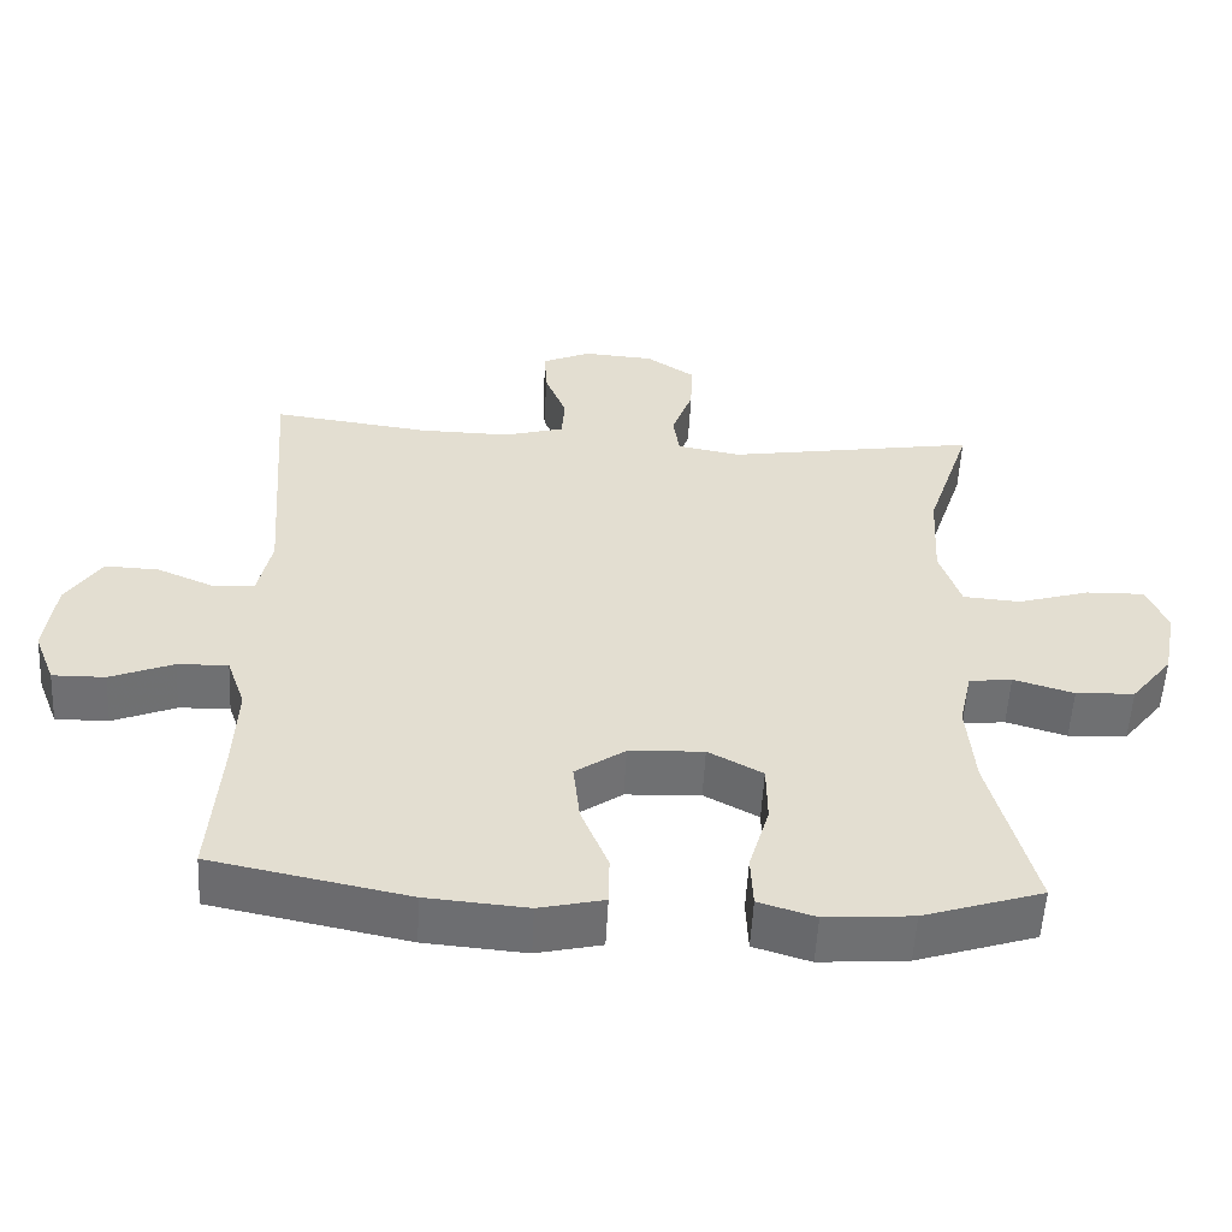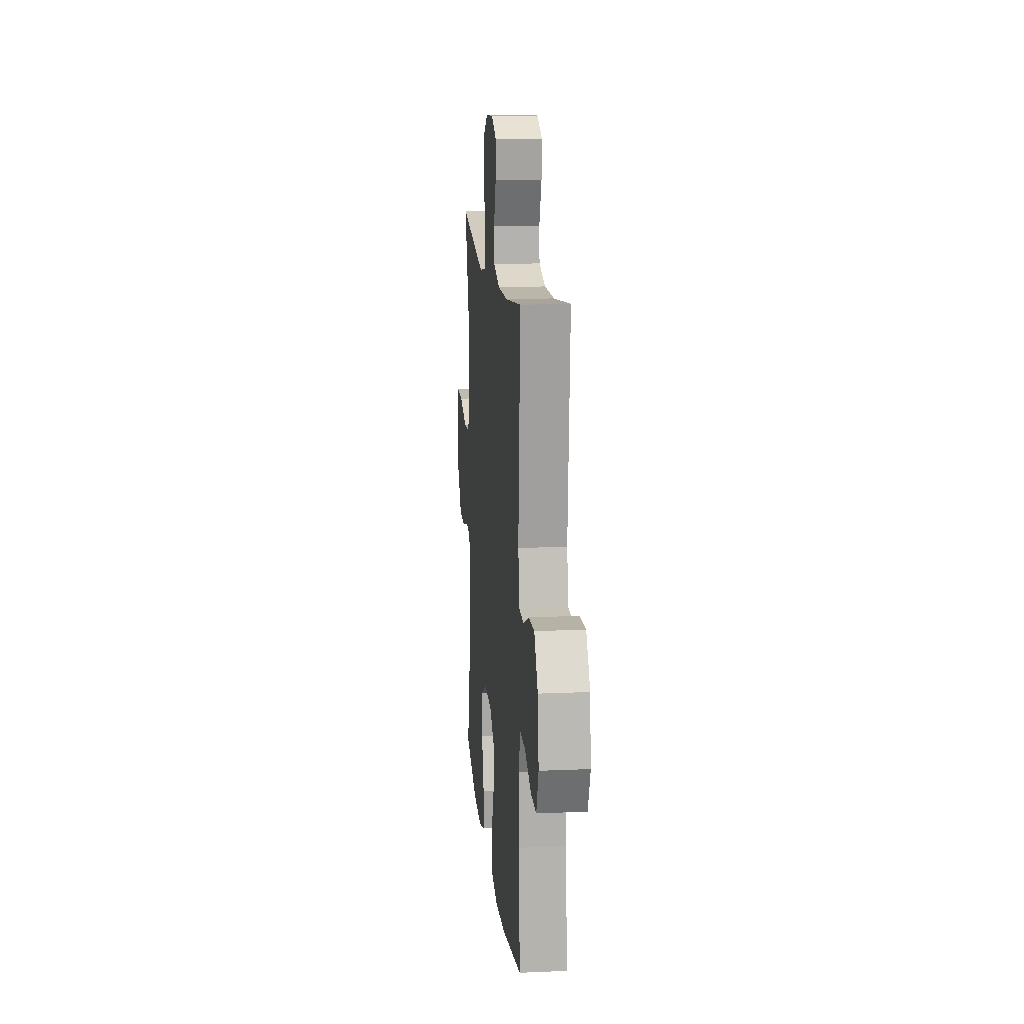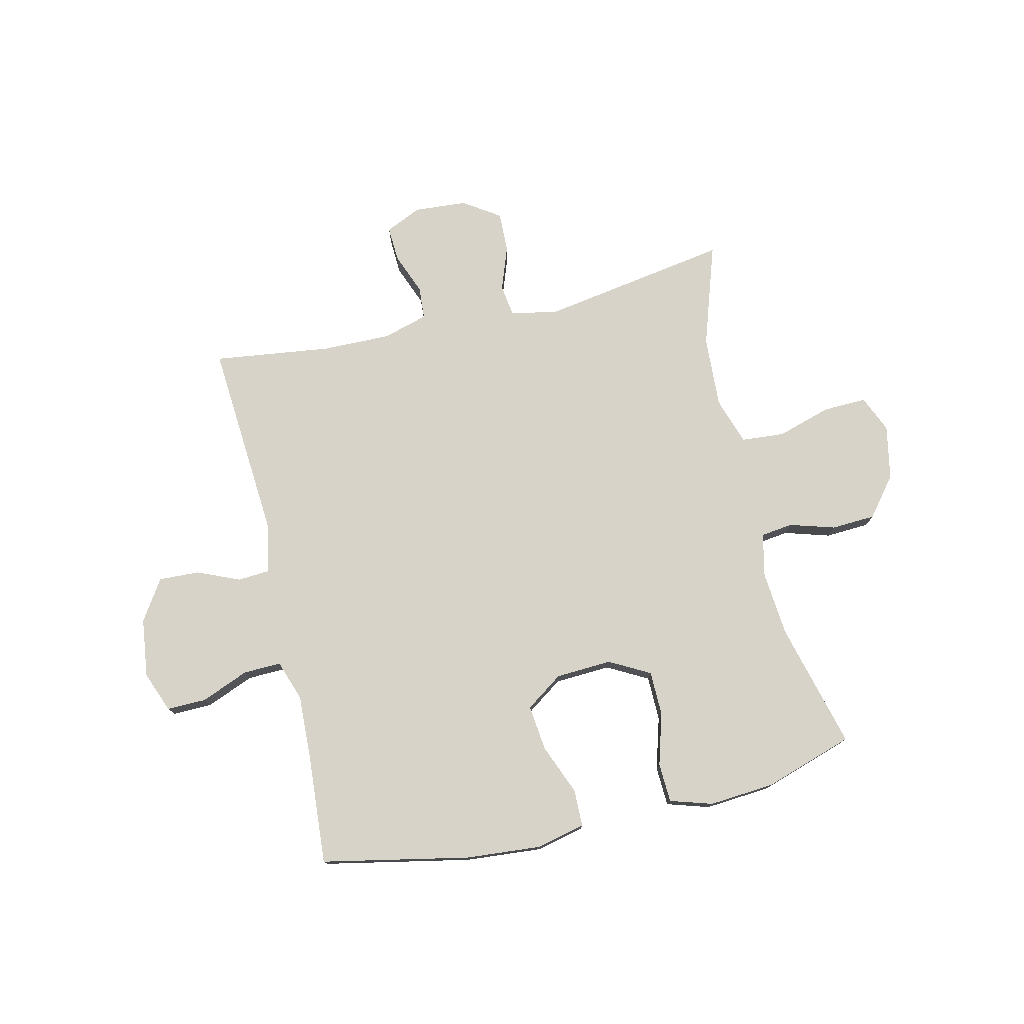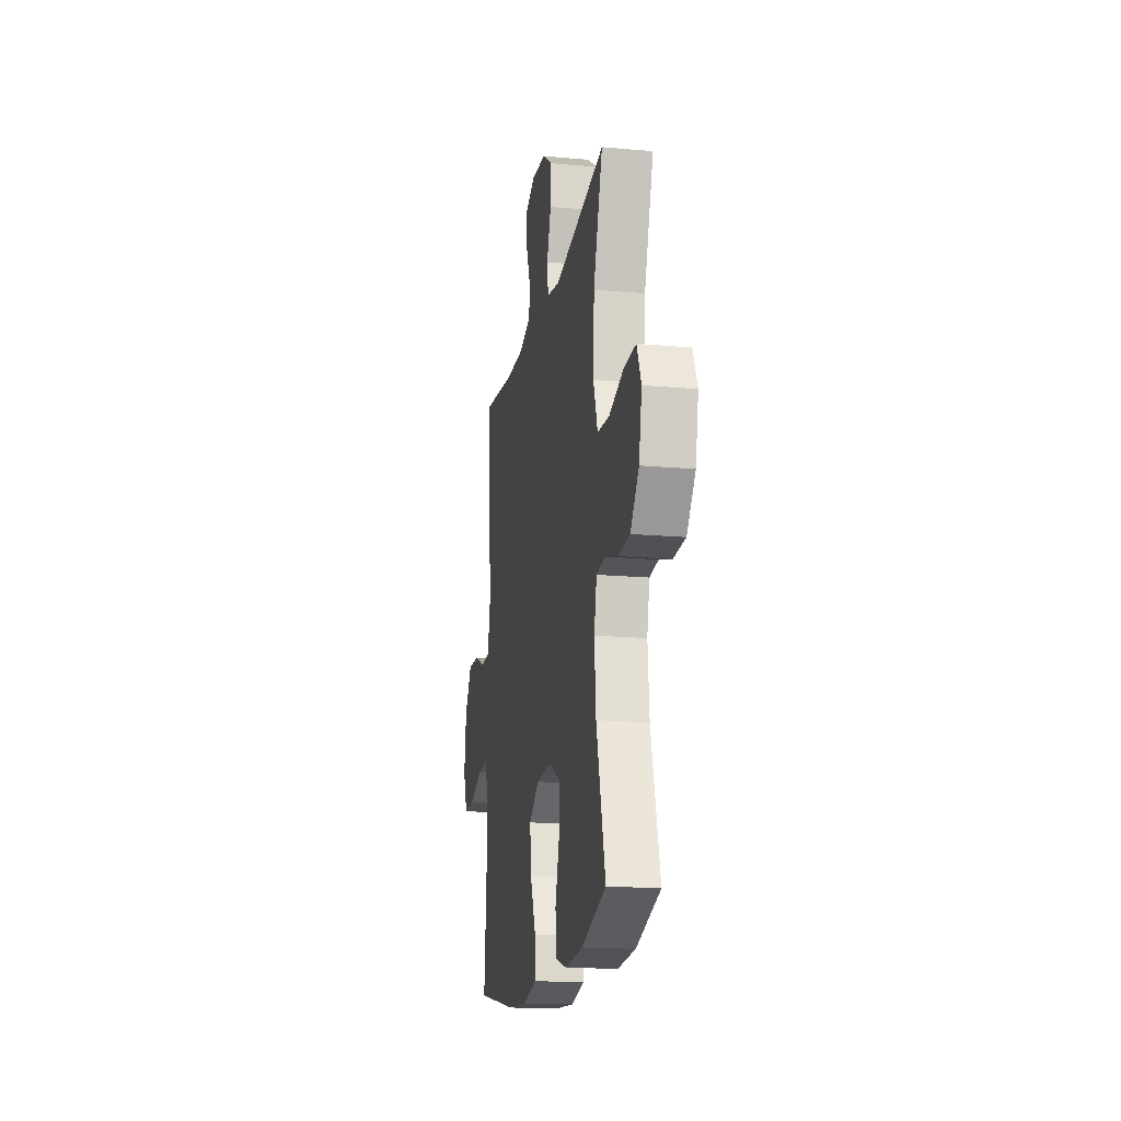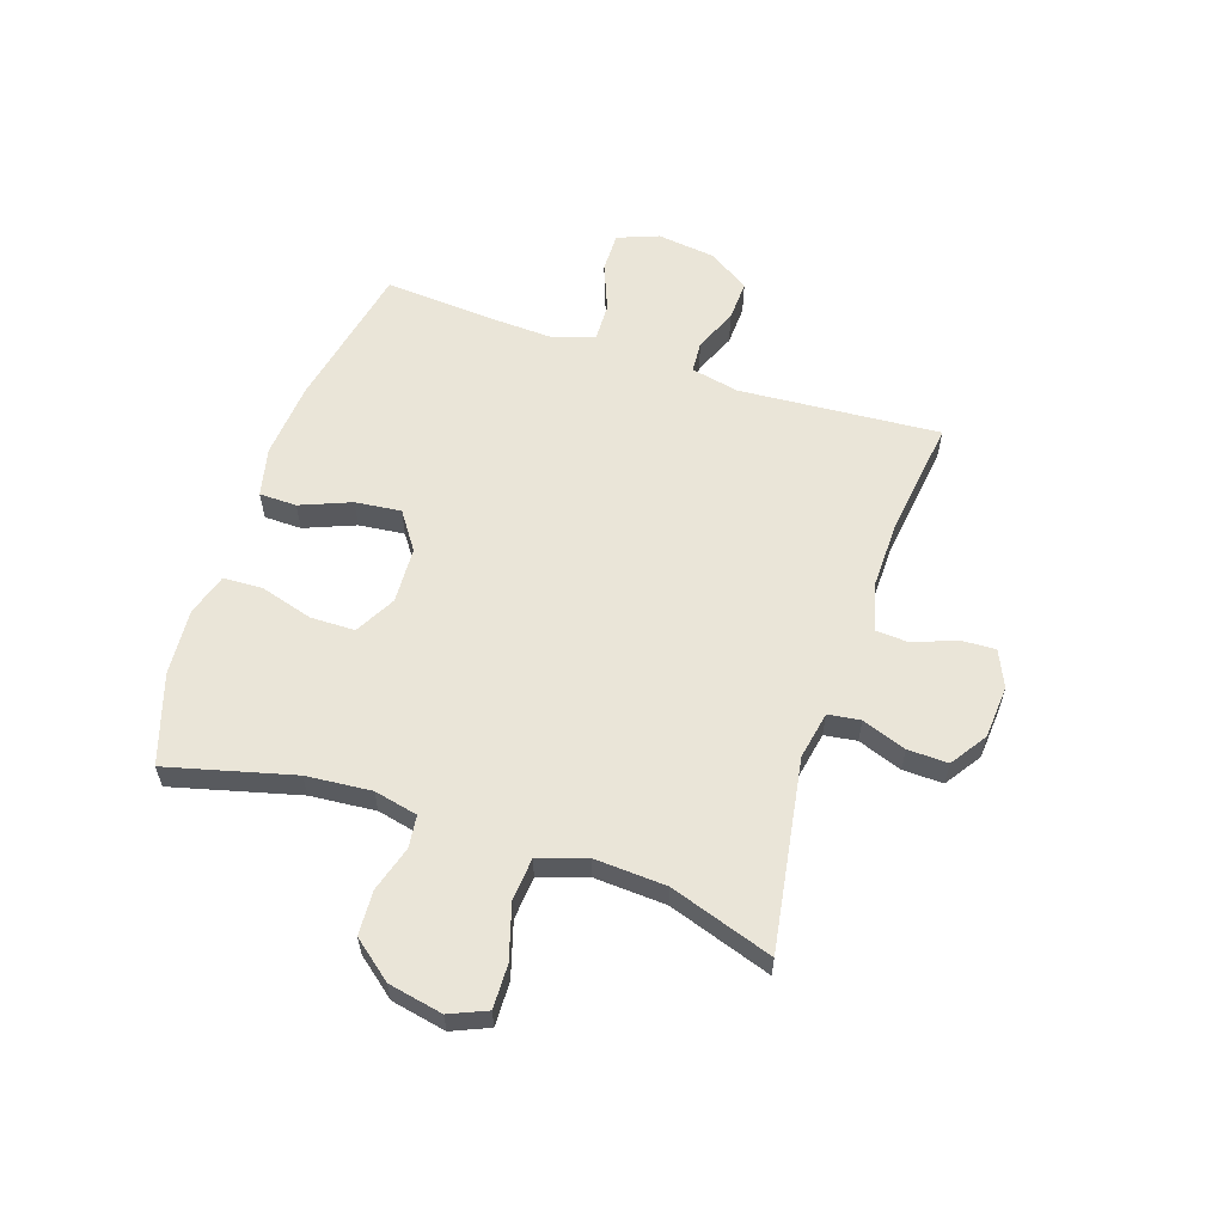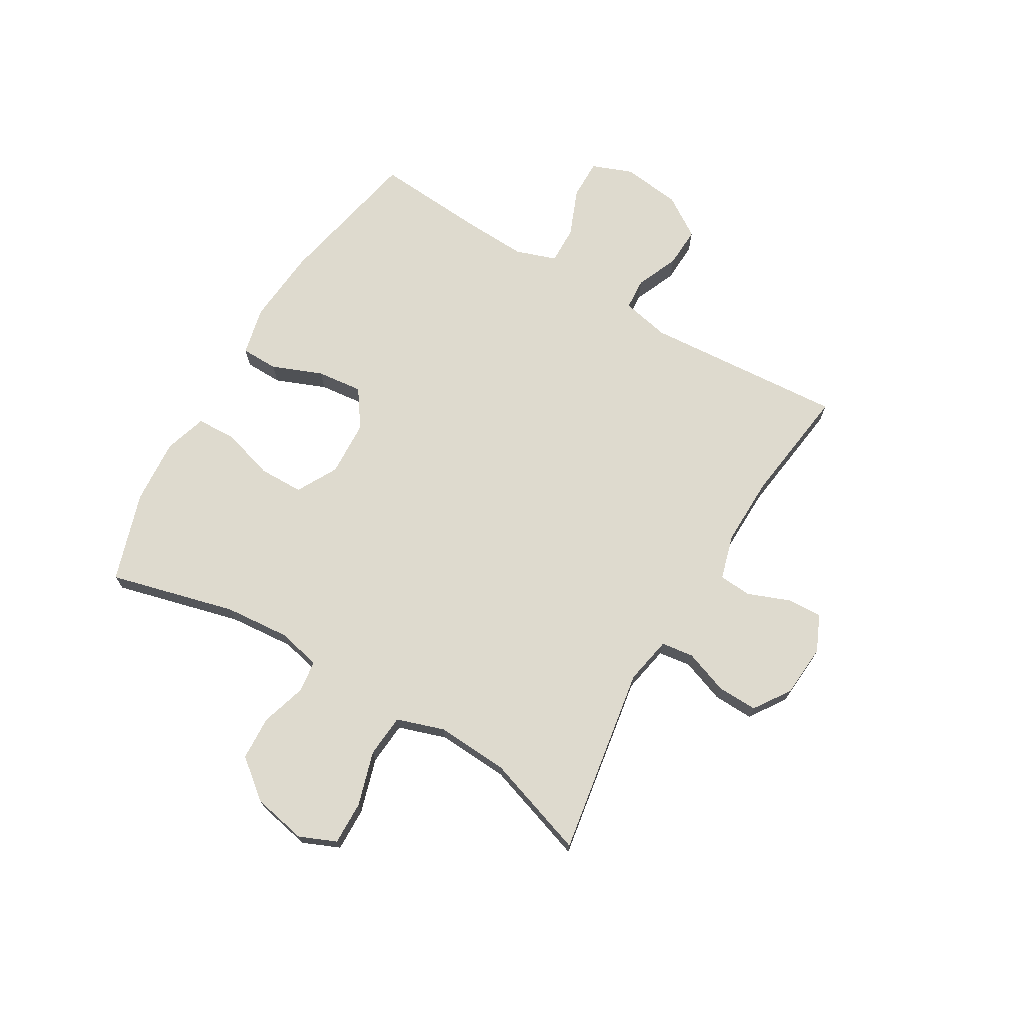
<metadata>
{"format":"obj","ext":"obj","renderer":"f3d","projection":"perspective","resolution":1024,"background":"white","views":[{"elev":-54.7,"azim":177.0,"up":"+Z"},{"elev":14.7,"azim":84.6,"up":"+Z"},{"elev":76.6,"azim":166.9,"up":"+Y"},{"elev":-17.3,"azim":-100.2,"up":"+Z"},{"elev":59.2,"azim":-71.5,"up":"+Y"},{"elev":71.3,"azim":-59.3,"up":"+Y"}]}
</metadata>
<code>
v 0.5 0.07 0.5
v 0.474 0.07 0.146
v 0.492 0.07 0.061
v 0.548 0.07 0.057
v 0.623 0.07 0.089
v 0.695 0.07 0.092
v 0.742 0.07 0.02
v 0.755 0.07 -0.084
v 0.727 0.07 -0.156
v 0.657 0.07 -0.155
v 0.573 0.07 -0.121
v 0.506 0.07 -0.119
v 0.481 0.07 -0.191
v 0.486 0.07 -0.307
v 0.5 0.07 -0.5
v 0.239 0.07 -0.553
v 0.105 0.07 -0.564
v 0.019 0.07 -0.544
v 0.018 0.07 -0.478
v 0.054 0.07 -0.389
v 0.063 0.07 -0.308
v -0.003 0.07 -0.262
v -0.102 0.07 -0.257
v -0.174 0.07 -0.296
v -0.175 0.07 -0.375
v -0.148 0.07 -0.467
v -0.151 0.07 -0.537
v -0.226 0.07 -0.56
v -0.342 0.07 -0.551
v -0.5 0.07 -0.5
v -0.442 0.07 -0.277
v -0.432 0.07 -0.162
v -0.449 0.07 -0.085
v -0.506 0.07 -0.078
v -0.586 0.07 -0.102
v -0.664 0.07 -0.098
v -0.719 0.07 -0.029
v -0.738 0.07 0.067
v -0.71 0.07 0.132
v -0.633 0.07 0.13
v -0.537 0.07 0.101
v -0.461 0.07 0.107
v -0.433 0.07 0.191
v -0.44 0.07 0.318
v -0.5 0.07 0.5
v -0.166 0.07 0.445
v -0.082 0.07 0.461
v -0.074 0.07 0.518
v -0.102 0.07 0.596
v -0.104 0.07 0.667
v -0.04 0.07 0.71
v 0.054 0.07 0.717
v 0.118 0.07 0.688
v 0.115 0.07 0.626
v 0.086 0.07 0.552
v 0.09 0.07 0.494
v 0.17 0.07 0.471
v 0.292 0.07 0.473
v 0.5 0 0.5
v 0.474 0 0.146
v 0.492 0 0.061
v 0.548 0 0.057
v 0.623 0 0.089
v 0.695 0 0.092
v 0.742 0 0.02
v 0.755 0 -0.084
v 0.727 0 -0.156
v 0.657 0 -0.155
v 0.573 0 -0.121
v 0.506 0 -0.119
v 0.481 0 -0.191
v 0.486 0 -0.307
v 0.5 0 -0.5
v 0.239 0 -0.553
v 0.105 0 -0.564
v 0.019 0 -0.544
v 0.018 0 -0.478
v 0.054 0 -0.389
v 0.063 0 -0.308
v -0.003 0 -0.262
v -0.102 0 -0.257
v -0.174 0 -0.296
v -0.175 0 -0.375
v -0.148 0 -0.467
v -0.151 0 -0.537
v -0.226 0 -0.56
v -0.342 0 -0.551
v -0.5 0 -0.5
v -0.442 0 -0.277
v -0.432 0 -0.162
v -0.449 0 -0.085
v -0.506 0 -0.078
v -0.586 0 -0.102
v -0.664 0 -0.098
v -0.719 0 -0.029
v -0.738 0 0.067
v -0.71 0 0.132
v -0.633 0 0.13
v -0.537 0 0.101
v -0.461 0 0.107
v -0.433 0 0.191
v -0.44 0 0.318
v -0.5 0 0.5
v -0.166 0 0.445
v -0.082 0 0.461
v -0.074 0 0.518
v -0.102 0 0.596
v -0.104 0 0.667
v -0.04 0 0.71
v 0.054 0 0.717
v 0.118 0 0.688
v 0.115 0 0.626
v 0.086 0 0.552
v 0.09 0 0.494
v 0.17 0 0.471
v 0.292 0 0.473
f 53 54 55
f 52 53 55
f 51 52 55
f 50 51 55
f 49 50 55
f 48 49 55
f 47 48 55 56
f 44 45 46
f 43 44 46 47
f 47 56 57
f 43 47 57
f 42 43 57
f 39 40 41
f 38 39 41
f 37 38 41
f 36 37 41
f 35 36 41
f 34 35 41
f 33 34 41 42
f 29 30 31
f 28 29 31
f 27 28 31
f 26 27 31
f 25 26 31
f 24 25 31 32
f 42 57 58
f 33 42 58
f 32 33 58
f 24 32 58
f 23 24 58
f 18 19 20
f 17 18 20
f 16 17 20
f 15 16 20
f 14 15 20
f 13 14 20 21
f 9 10 11
f 8 9 11
f 7 8 11
f 6 7 11
f 5 6 11
f 4 5 11
f 3 4 11 12
f 13 21 22
f 12 13 22
f 3 12 22
f 2 3 22
f 22 23 58
f 2 22 58
f 1 2 58
f 113 112 111
f 113 111 110
f 113 110 109
f 113 109 108
f 113 108 107
f 113 107 106
f 114 113 106 105
f 104 103 102
f 105 104 102 101
f 115 114 105
f 115 105 101
f 115 101 100
f 99 98 97
f 99 97 96
f 99 96 95
f 99 95 94
f 99 94 93
f 99 93 92
f 100 99 92 91
f 89 88 87
f 89 87 86
f 89 86 85
f 89 85 84
f 89 84 83
f 90 89 83 82
f 116 115 100
f 116 100 91
f 116 91 90
f 116 90 82
f 116 82 81
f 78 77 76
f 78 76 75
f 78 75 74
f 78 74 73
f 78 73 72
f 79 78 72 71
f 69 68 67
f 69 67 66
f 69 66 65
f 69 65 64
f 69 64 63
f 69 63 62
f 70 69 62 61
f 80 79 71
f 80 71 70
f 80 70 61
f 80 61 60
f 116 81 80
f 116 80 60
f 116 60 59
f 1 59 60 2
f 2 60 61 3
f 3 61 62 4
f 4 62 63 5
f 5 63 64 6
f 6 64 65 7
f 7 65 66 8
f 8 66 67 9
f 9 67 68 10
f 10 68 69 11
f 11 69 70 12
f 12 70 71 13
f 13 71 72 14
f 14 72 73 15
f 15 73 74 16
f 16 74 75 17
f 17 75 76 18
f 18 76 77 19
f 19 77 78 20
f 20 78 79 21
f 21 79 80 22
f 22 80 81 23
f 23 81 82 24
f 24 82 83 25
f 25 83 84 26
f 26 84 85 27
f 27 85 86 28
f 28 86 87 29
f 29 87 88 30
f 30 88 89 31
f 31 89 90 32
f 32 90 91 33
f 33 91 92 34
f 34 92 93 35
f 35 93 94 36
f 36 94 95 37
f 37 95 96 38
f 38 96 97 39
f 39 97 98 40
f 40 98 99 41
f 41 99 100 42
f 42 100 101 43
f 43 101 102 44
f 44 102 103 45
f 45 103 104 46
f 46 104 105 47
f 47 105 106 48
f 48 106 107 49
f 49 107 108 50
f 50 108 109 51
f 51 109 110 52
f 52 110 111 53
f 53 111 112 54
f 54 112 113 55
f 55 113 114 56
f 56 114 115 57
f 57 115 116 58
f 58 116 59 1

</code>
